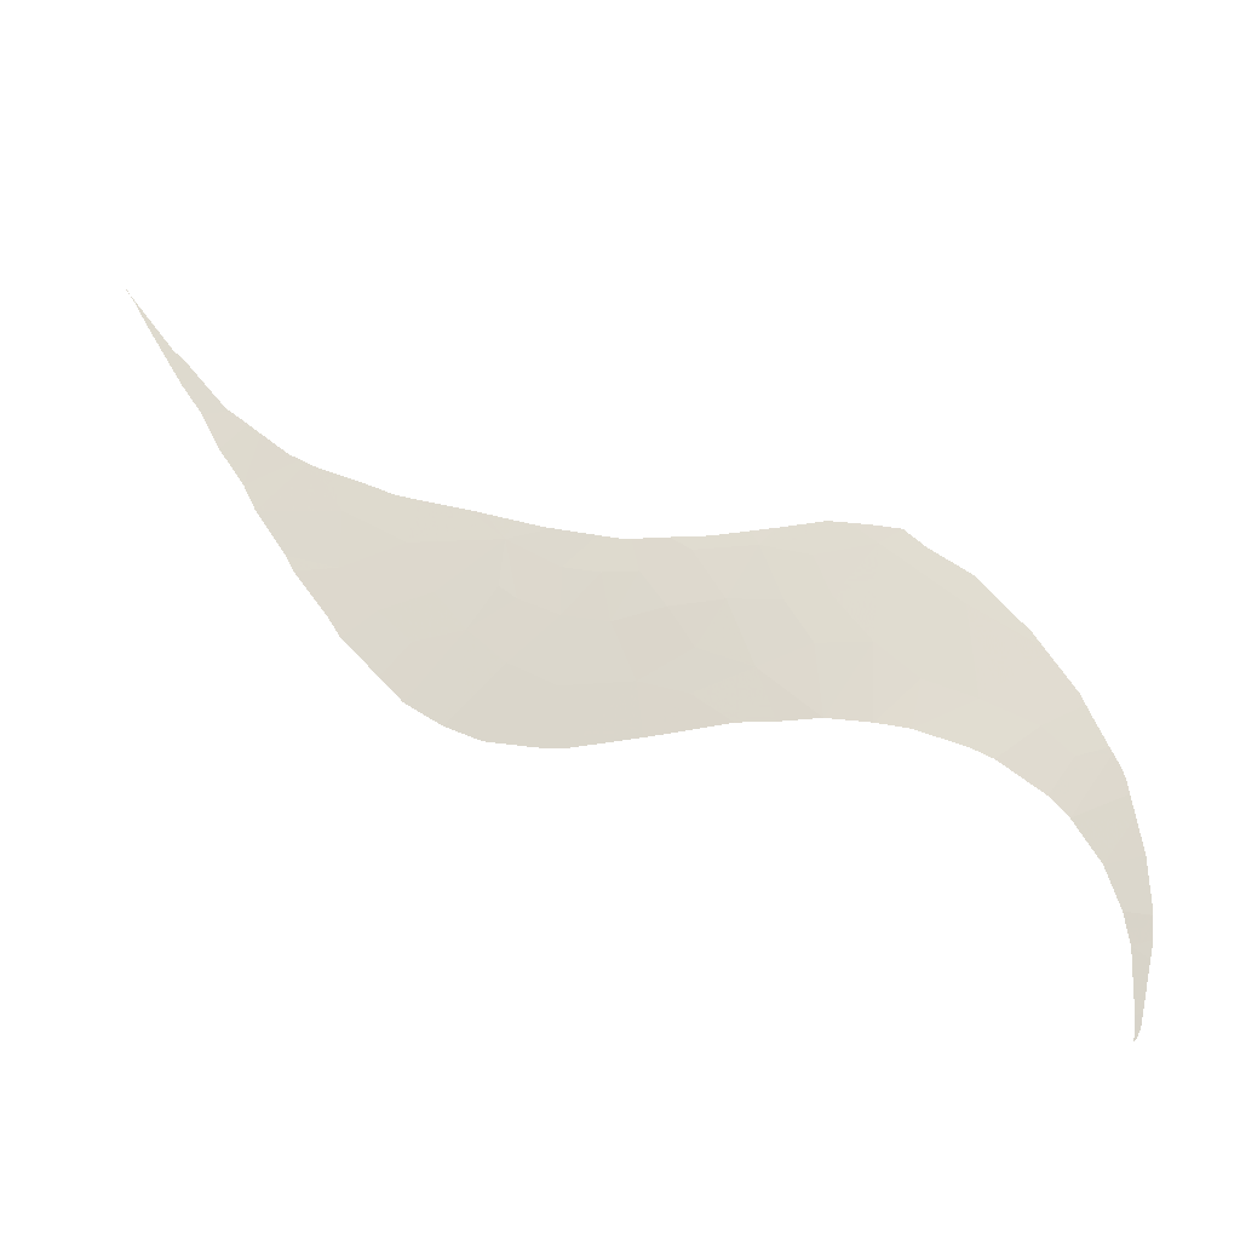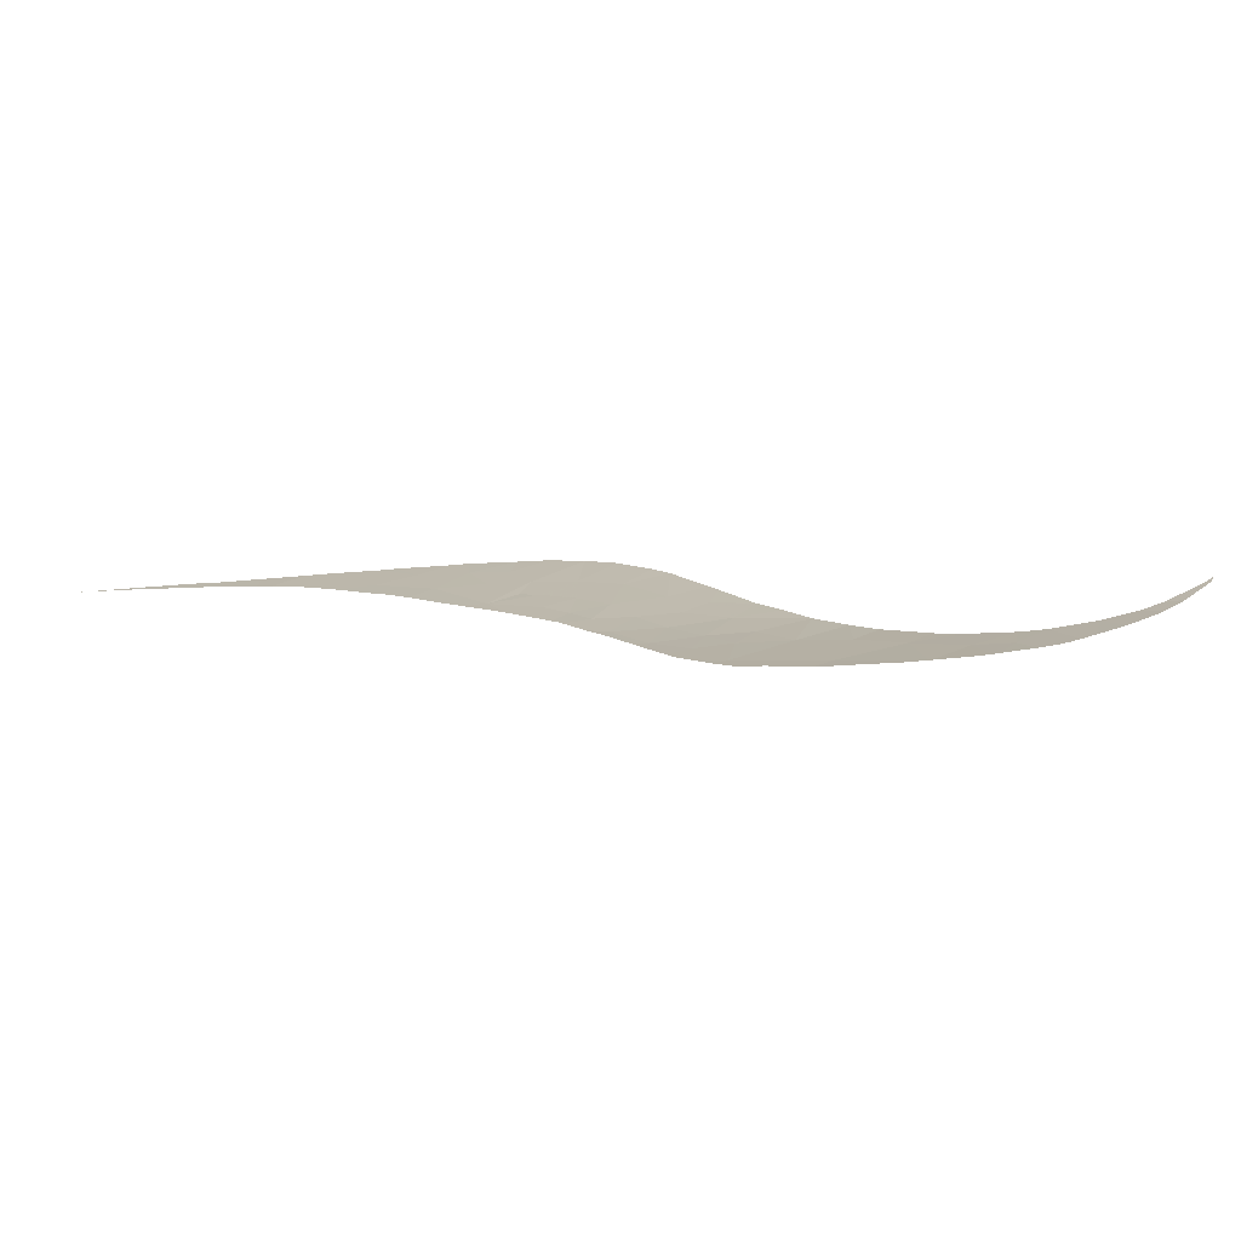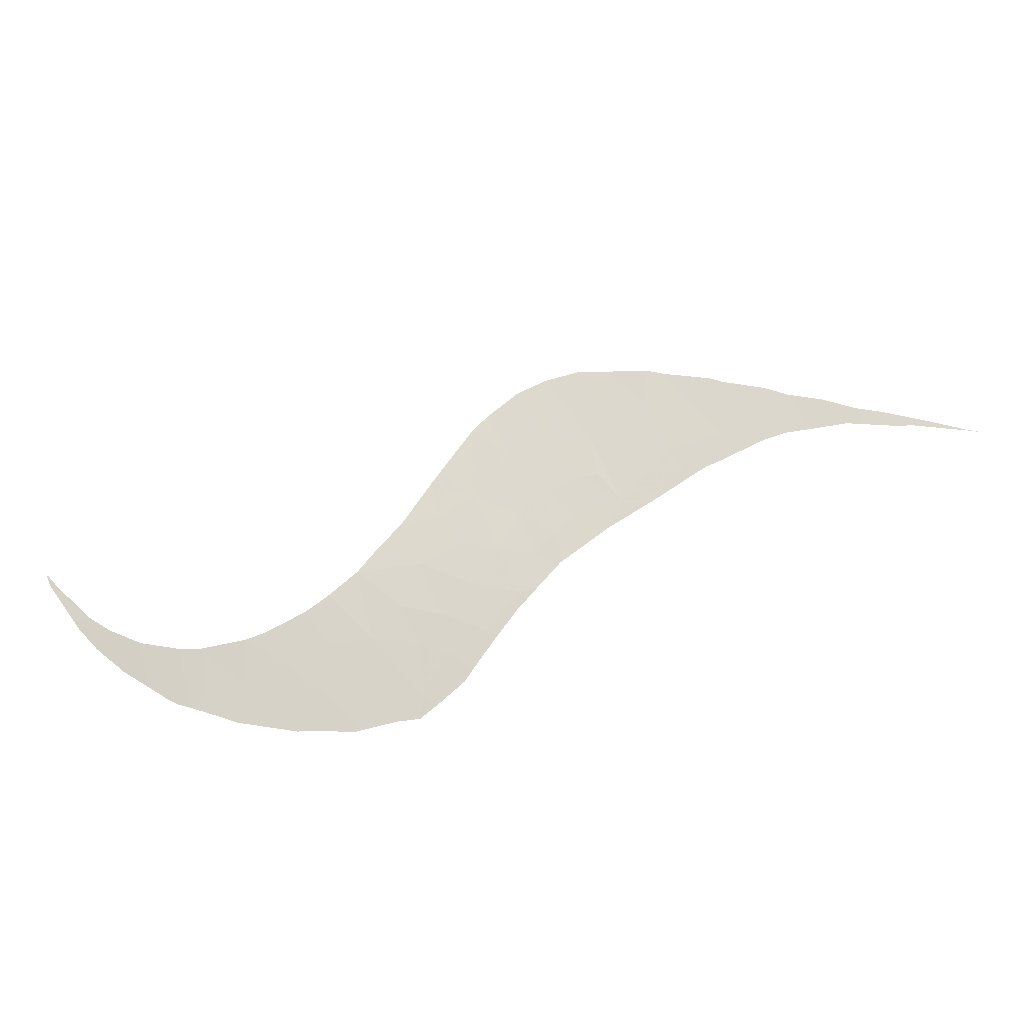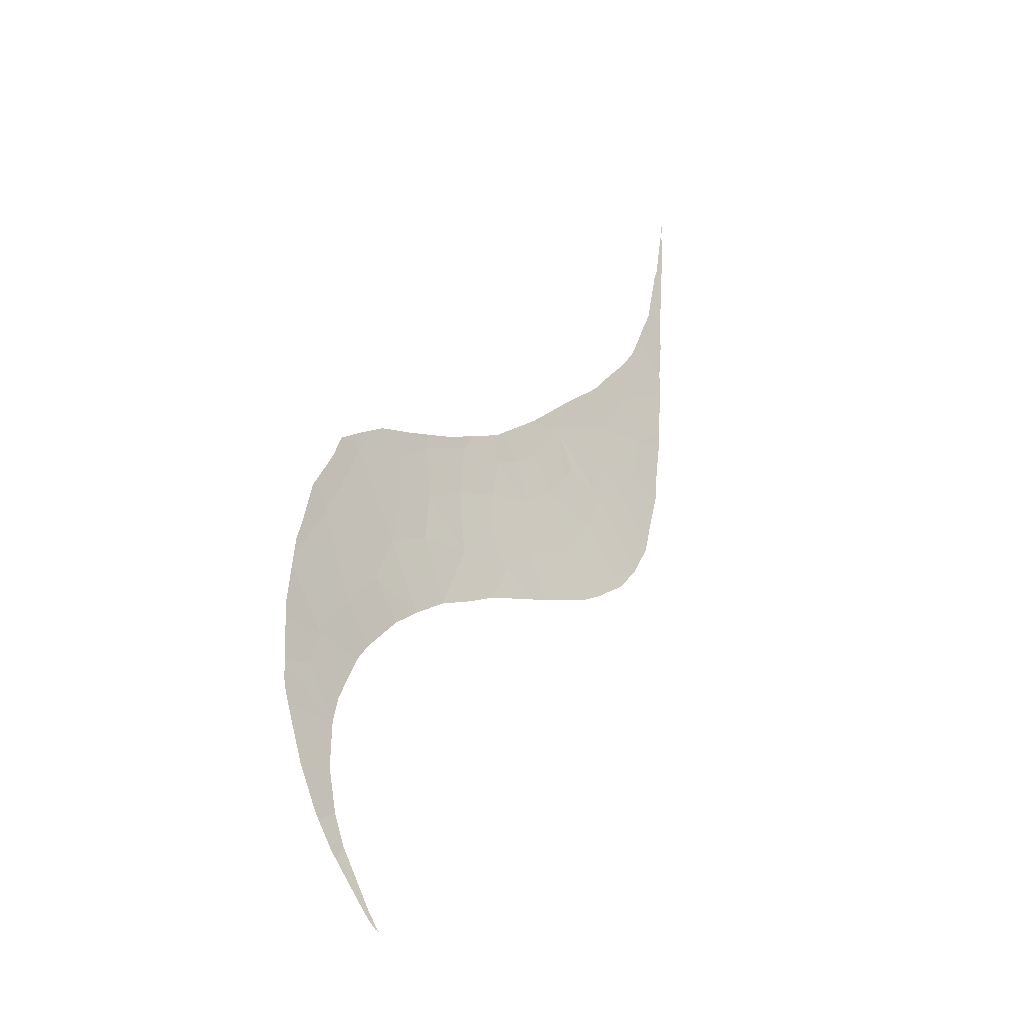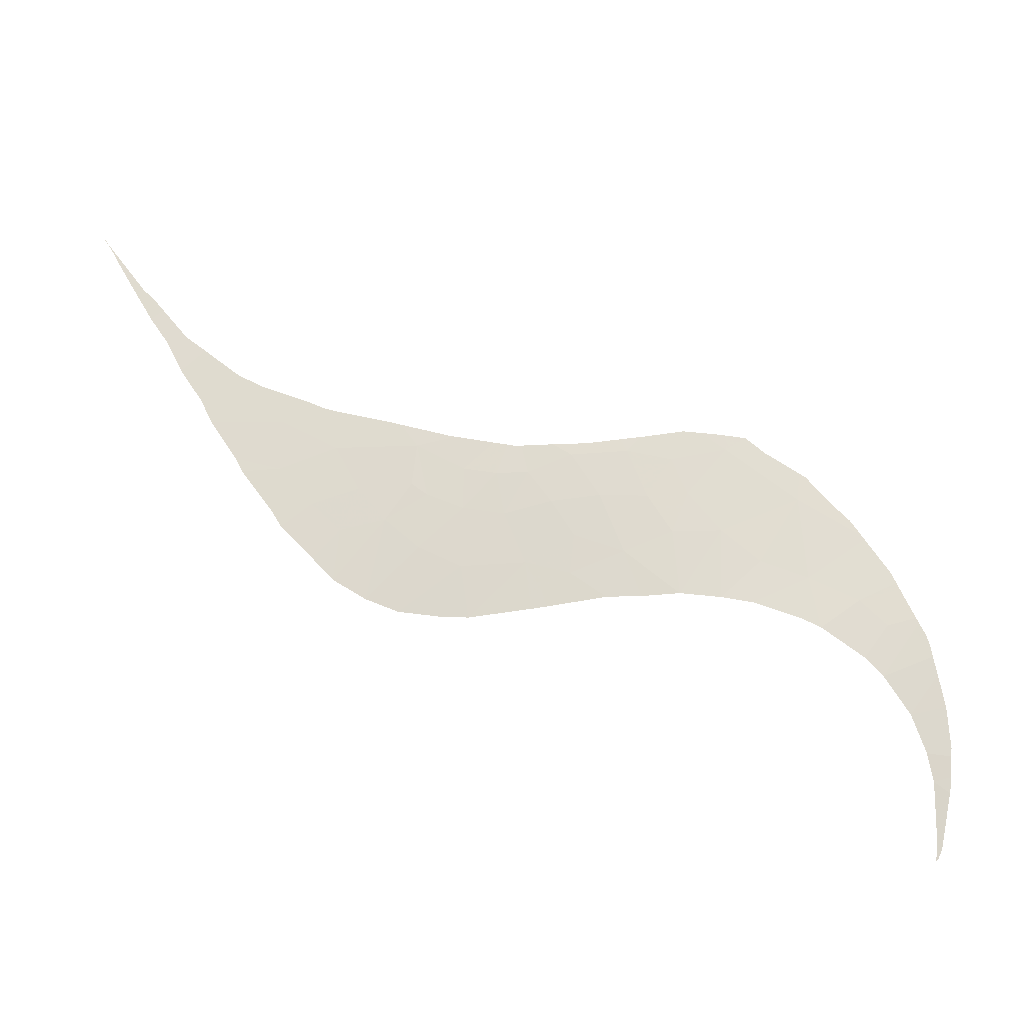
<metadata>
{"format":"obj","ext":"obj","renderer":"f3d","projection":"perspective","resolution":1024,"background":"white","views":[{"elev":-41.3,"azim":-18.9,"up":"+Z"},{"elev":-15.5,"azim":45.5,"up":"+Y"},{"elev":-77.0,"azim":-136.3,"up":"+Y"},{"elev":4.5,"azim":106.3,"up":"+Z"},{"elev":-42.2,"azim":-19.2,"up":"+Z"}]}
</metadata>
<code>
v 36.12 88.89 -18.44
v 37.08 89.05 -19.69
v 35.72 89.65 -19.84
v 37.72 88.25 -18.35
v 44.83 87.68 -22.85
v 45.11 88.29 -24.52
v 43.79 88.33 -23.68
v 45.7 87.72 -23.56
v 27.57 91.72 -17.15
v 25.48 92.51 -17.09
v 26.53 91.58 -15.89
v 37.98 89.47 -21.37
v 36.54 90.33 -21.96
v 36.51 89.82 -20.86
v 40.69 88.21 -20.8
v 40.87 88.98 -22.79
v 39.7 89.37 -22.65
v 39.29 88.73 -20.82
v 39.03 87.9 -18.61
v 38.46 88.57 -19.73
v 41.9 88.18 -21.71
v 33.42 91.45 -21.66
v 33.15 92.27 -23.1
v 31.86 92.7 -22.91
v 32.13 91.69 -21.06
v 35.24 90.69 -21.61
v 35.84 90.86 -22.47
v 27.72 92.87 -19.85
v 26.66 92.74 -18.65
v 27.75 92.29 -18.59
v 35.59 91.19 -22.96
v 33.88 91.99 -23.14
v 34.04 89.93 -18.93
v 34.43 90.34 -20.15
v 33.23 90.72 -19.95
v 31.04 91.73 -20.22
v 31.62 90.5 -18.01
v 31.64 91.01 -19.18
v 32.13 90.97 -19.51
v 21.72 91.71 -11.85
v 21.44 91.64 -11.44
v 21.46 91.62 -11.41
v 35.78 91.11 -22.93
v 36.03 90.99 -22.9
v 37.66 90.21 -22.69
v 30.13 91.66 -19.27
v 34.94 89.57 -18.93
v 26.41 92.66 -18.26
v 43.32 87.91 -22.2
v 33.08 90.25 -18.76
v 30.88 92.9 -22.53
v 29.85 93.02 -21.95
v 25.06 92.38 -16.4
v 24.29 92.25 -15.46
v 24.89 91.76 -14.83
v 42.83 87.11 -19.84
v 40.59 87.24 -18.31
v 28.85 92.36 -19.69
v 28.09 92.95 -20.35
v 29.28 91.43 -18.01
v 29.81 92.35 -20.49
v 29.15 92.98 -21.31
v 39.61 88.13 -19.65
v 43.2 88.42 -23.42
v 47.43 89.28 -27.81
v 47.92 89.3 -28.08
v 47.7 90.02 -29.28
v 41.78 88.71 -22.95
v 46.58 88.61 -26.04
v 47.59 88.23 -25.79
v 47.14 88.96 -27.07
v 45.69 88.35 -25.02
v 38.63 89.83 -22.7
v 38.07 87.95 -17.92
v 34.64 89.34 -18.11
v 33.83 89.61 -17.98
v 47.92 89.08 -27.66
v 47.94 89.15 -27.8
v 47.89 89.92 -29.2
v 47.88 90.11 -29.53
v 47.74 90.21 -29.64
v 46.6 87.41 -23.47
v 46.83 87.5 -23.8
v 46.51 87.38 -23.32
v 45.98 87.19 -22.48
v 46.17 87.26 -22.78
v 45.87 87.15 -22.3
v 44.91 86.95 -21.07
v 45.7 87.09 -22.01
v 45.54 87.06 -21.82
v 39.82 87.29 -17.79
v 40.33 87.14 -17.83
v 39.3 87.45 -17.74
v 23.7 92.08 -14.52
v 25.25 91.73 -15.08
v 26.02 91.67 -15.64
v 26.34 91.62 -15.79
v 26.79 91.54 -16.01
v 47.82 90.23 -29.72
v 47.8 90.27 -29.78
v 47.74 90.32 -29.84
v 47.86 88.81 -27.11
v 47.84 88.71 -26.89
v 47.26 87.89 -24.91
v 47.75 88.53 -26.47
v 46.97 87.59 -24.07
v 43.9 86.85 -20.01
v 43.38 86.81 -19.5
v 43 86.78 -19.13
v 41.15 86.91 -17.93
v 40.56 87.07 -17.86
v 28.75 91.1 -16.76
v 28.29 91.19 -16.57
v 27.07 91.47 -16.12
v 28.24 91.2 -16.55
v 21.23 91.59 -11.15
v 21.13 91.58 -11.03
v 22.11 91.8 -12.41
v 22.37 91.71 -12.45
v 22.69 91.74 -12.81
v 23.07 92 -13.74
v 22.97 91.73 -13.03
v 47.08 87.7 -24.4
v 37.12 88.34 -18.02
v 36.51 88.6 -18.09
v 44.87 86.94 -21.02
v 44.77 86.93 -20.9
v 44.41 86.87 -20.46
v 34.48 89.4 -18.11
v 35.55 88.97 -18.1
v 35.88 88.84 -18.09
v 30.65 90.55 -17.23
v 29.4 90.92 -16.93
v 29.14 90.99 -16.87
v 23.39 91.76 -13.47
v 23.87 91.79 -13.98
v 24.25 91.81 -14.37
v 21.6 91.64 -11.57
v 21.3 91.61 -11.24
v 37.48 88.19 -17.98
v 38.25 87.88 -17.89
v 24.38 91.8 -14.46
v 32.71 89.96 -17.77
v 32.56 90.01 -17.74
v 34.24 89.48 -18.06
v 47.84 90.18 -29.65
v 38.89 87.62 -17.8
v 21.82 91.66 -11.83
v 21.78 91.65 -11.77
v 22.25 91.7 -12.31
v 41.77 86.9 -18.4
v 31.81 90.23 -17.54
v 32.51 90.03 -17.73
v 36.26 88.7 -18.09
v 42.82 86.8 -19.03
v 31.06 90.43 -17.34
f 1 2 3
f 1 4 2
f 5 6 7
f 5 8 6
f 9 10 11
f 12 13 14
f 15 16 17
f 17 18 15
f 4 19 20
f 20 18 12
f 15 21 16
f 22 23 24
f 24 25 22
f 13 26 14
f 13 27 26
f 28 29 30
f 27 31 26
f 22 32 23
f 33 34 35
f 36 37 38
f 26 31 32
f 32 22 26
f 38 37 39
f 40 41 42
f 43 31 27
f 44 27 13
f 13 45 44
f 36 46 37
f 39 36 38
f 3 34 47
f 48 9 30
f 30 29 48
f 5 7 49
f 43 27 44
f 25 36 39
f 22 34 26
f 50 35 39
f 48 10 9
f 36 51 52
f 36 25 51
f 39 37 50
f 26 3 14
f 33 35 50
f 47 34 33
f 25 35 22
f 53 54 55
f 56 49 21
f 35 34 22
f 56 21 15
f 15 57 56
f 39 35 25
f 25 24 51
f 26 34 3
f 58 59 28
f 60 30 9
f 58 28 30
f 30 60 58
f 60 37 46
f 46 58 60
f 61 36 52
f 61 52 62
f 58 62 59
f 58 61 62
f 61 46 36
f 61 58 46
f 63 18 20
f 49 7 64
f 65 66 67
f 49 64 68
f 68 21 49
f 69 70 71
f 20 12 2
f 63 15 18
f 21 68 16
f 8 72 6
f 63 57 15
f 2 14 3
f 2 12 14
f 12 45 13
f 12 73 45
f 12 17 73
f 12 18 17
f 1 3 47
f 19 63 20
f 19 57 63
f 4 20 2
f 4 74 19
f 1 47 75
f 33 50 76
f 65 77 78
f 66 65 78
f 79 67 66
f 80 81 67
f 67 79 80
f 82 72 8
f 83 72 82
f 82 8 84
f 8 85 86
f 84 8 86
f 87 5 88
f 85 8 5
f 5 87 85
f 89 87 90
f 91 57 19
f 92 57 91
f 91 19 93
f 54 94 55
f 95 53 55
f 96 53 95
f 97 53 96
f 11 10 53
f 53 97 11
f 98 9 11
f 81 99 100
f 101 81 100
f 65 71 102
f 102 77 65
f 102 71 103
f 69 104 70
f 105 71 70
f 103 71 105
f 106 72 83
f 107 56 108
f 108 56 109
f 110 57 111
f 56 57 110
f 111 57 92
f 112 60 9
f 9 113 112
f 9 114 115
f 113 9 115
f 116 41 117
f 118 119 120
f 121 118 120
f 120 122 121
f 123 72 106
f 104 69 72
f 72 123 104
f 124 4 1
f 1 125 124
f 126 49 56
f 5 49 126
f 126 88 5
f 127 56 107
f 126 56 127
f 90 87 88
f 127 107 128
f 47 33 129
f 129 75 47
f 130 1 75
f 131 1 130
f 132 37 60
f 60 133 132
f 60 112 134
f 133 60 134
f 135 121 122
f 136 94 121
f 121 135 136
f 137 94 136
f 138 40 42
f 41 116 139
f 42 41 139
f 140 4 124
f 74 4 140
f 141 19 74
f 142 94 137
f 55 94 142
f 143 37 144
f 50 37 143
f 143 76 50
f 145 33 76
f 129 33 145
f 114 9 98
f 146 81 80
f 99 81 146
f 147 19 141
f 93 19 147
f 148 40 149
f 118 40 148
f 148 150 118
f 119 118 150
f 149 40 138
f 151 56 110
f 37 152 153
f 144 37 153
f 154 1 131
f 125 1 154
f 155 56 151
f 109 56 155
f 156 37 132
f 152 37 156

</code>
